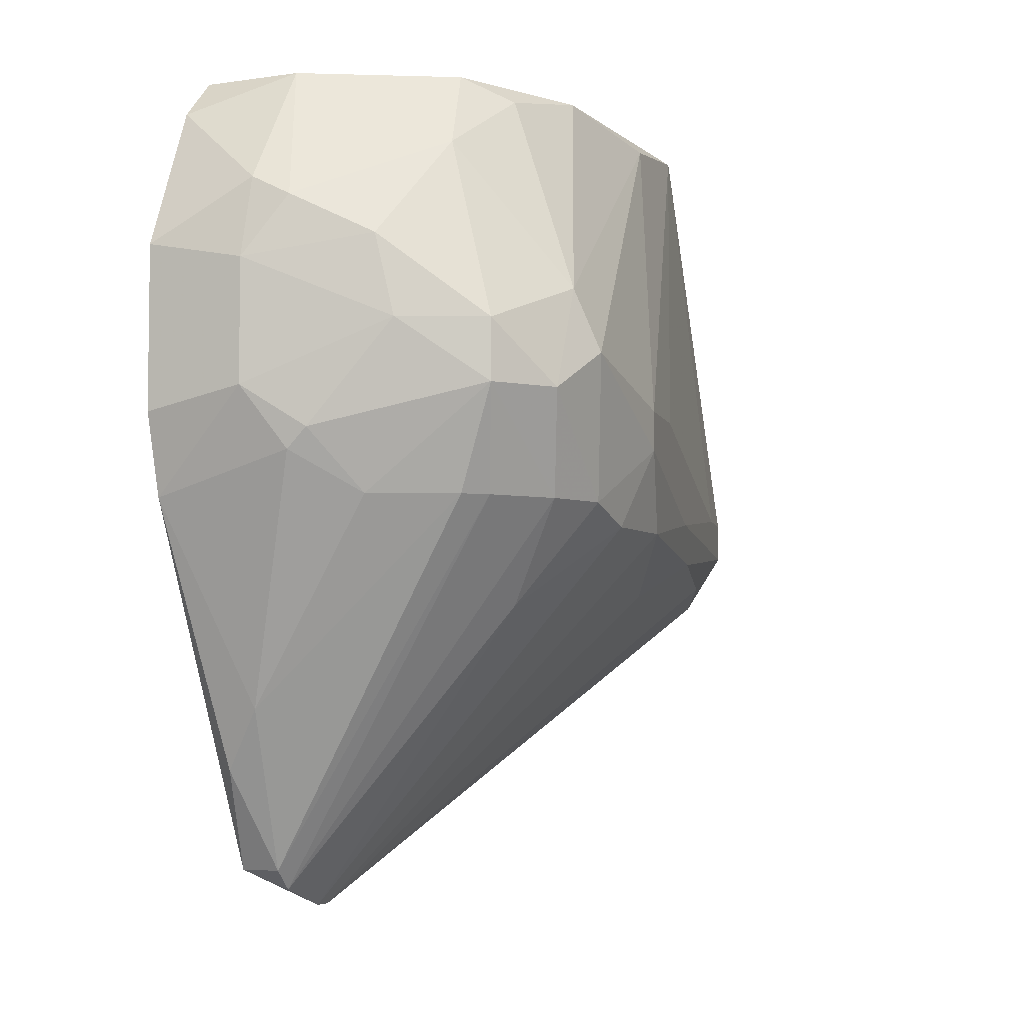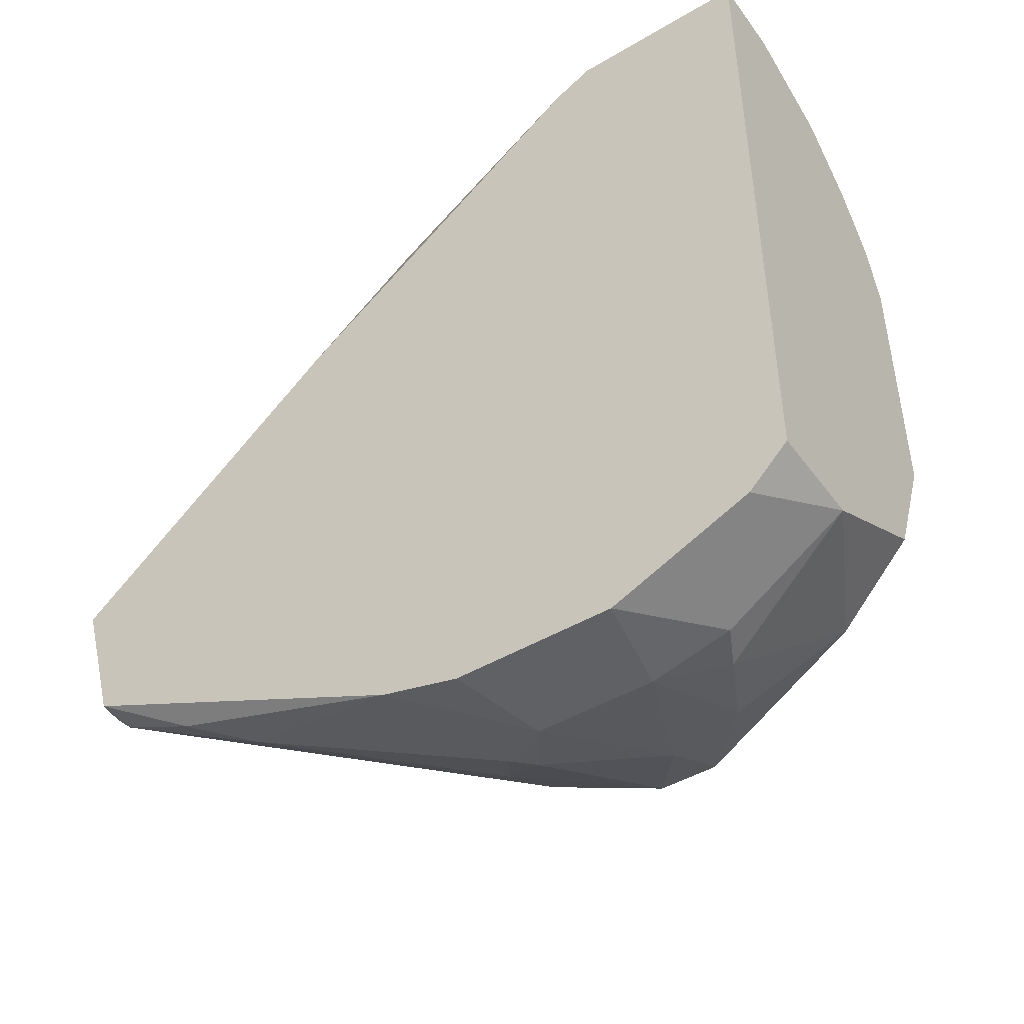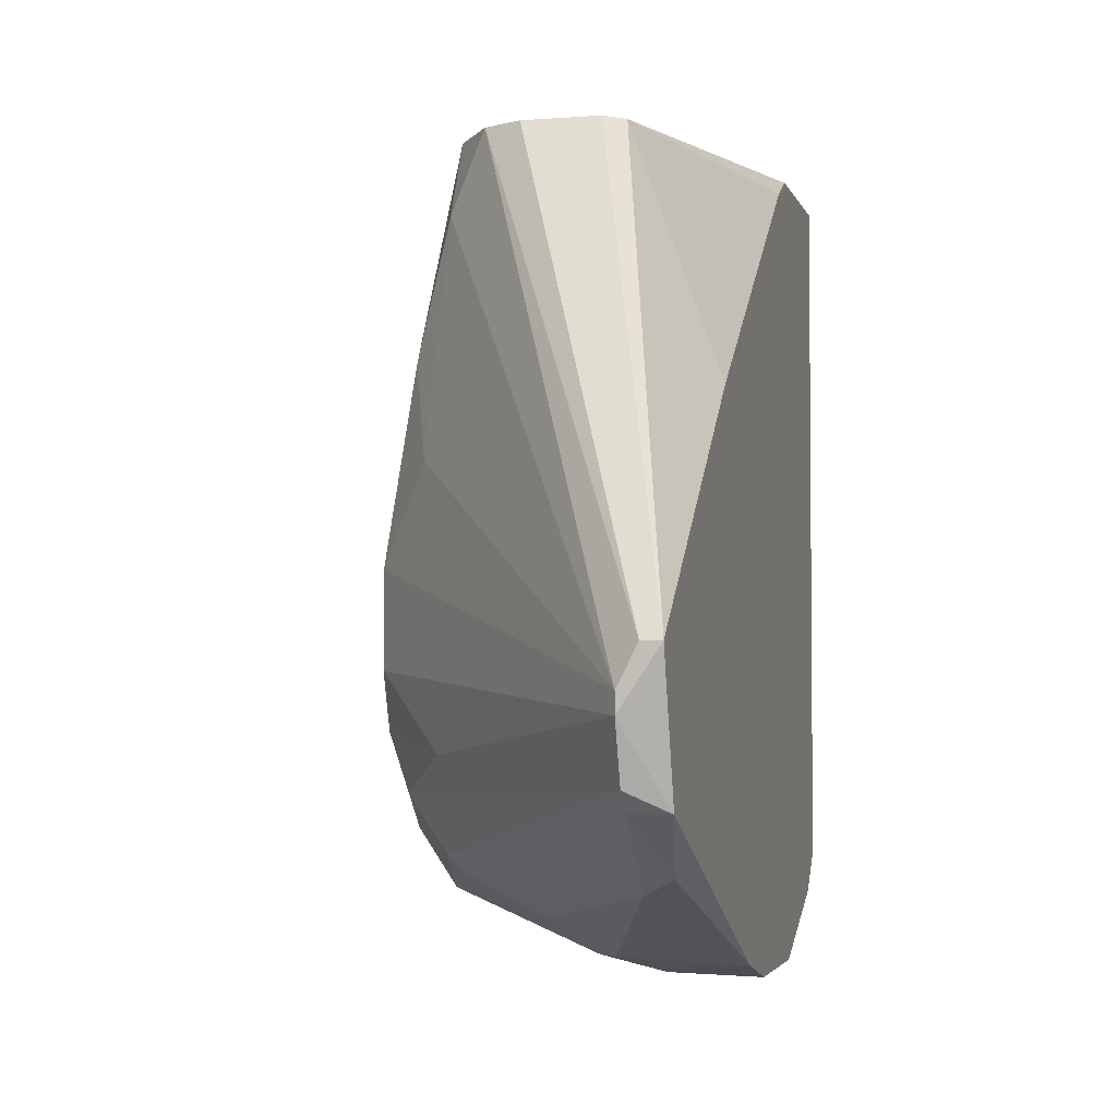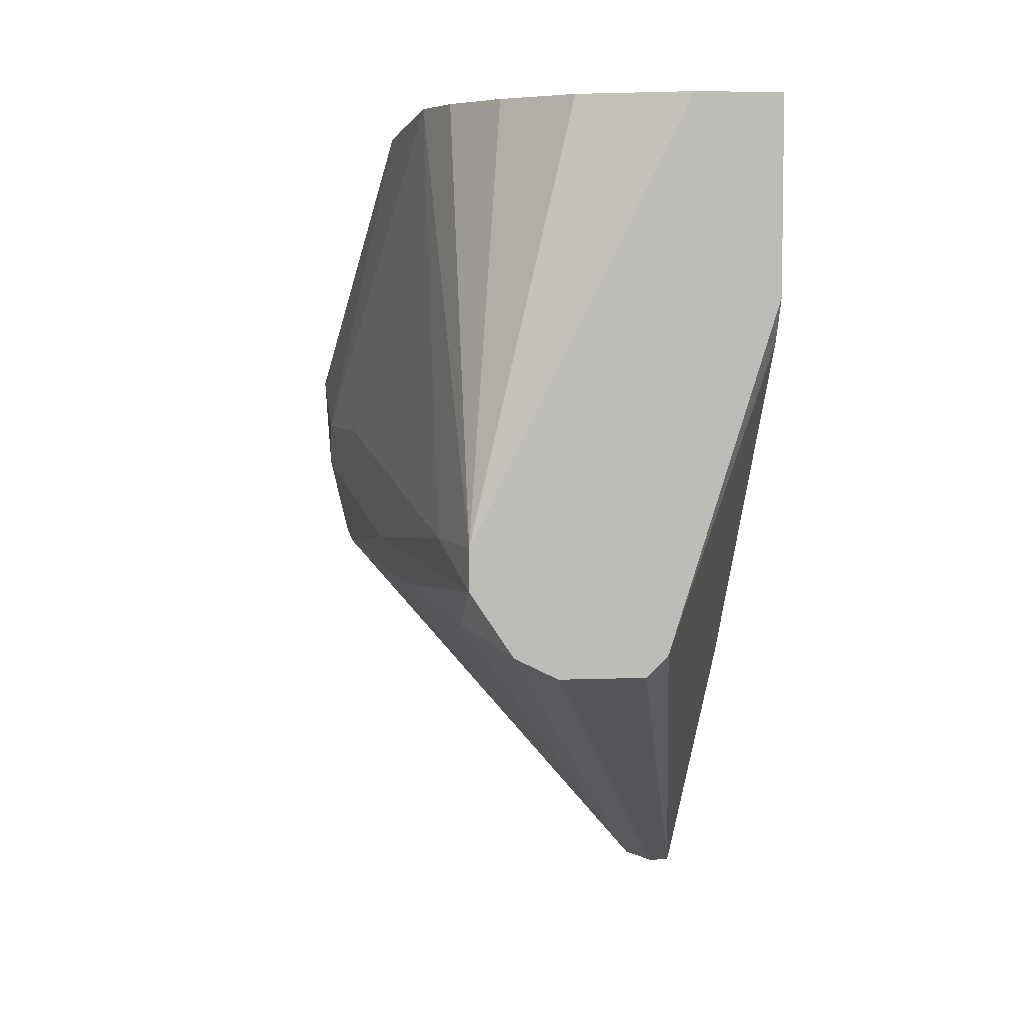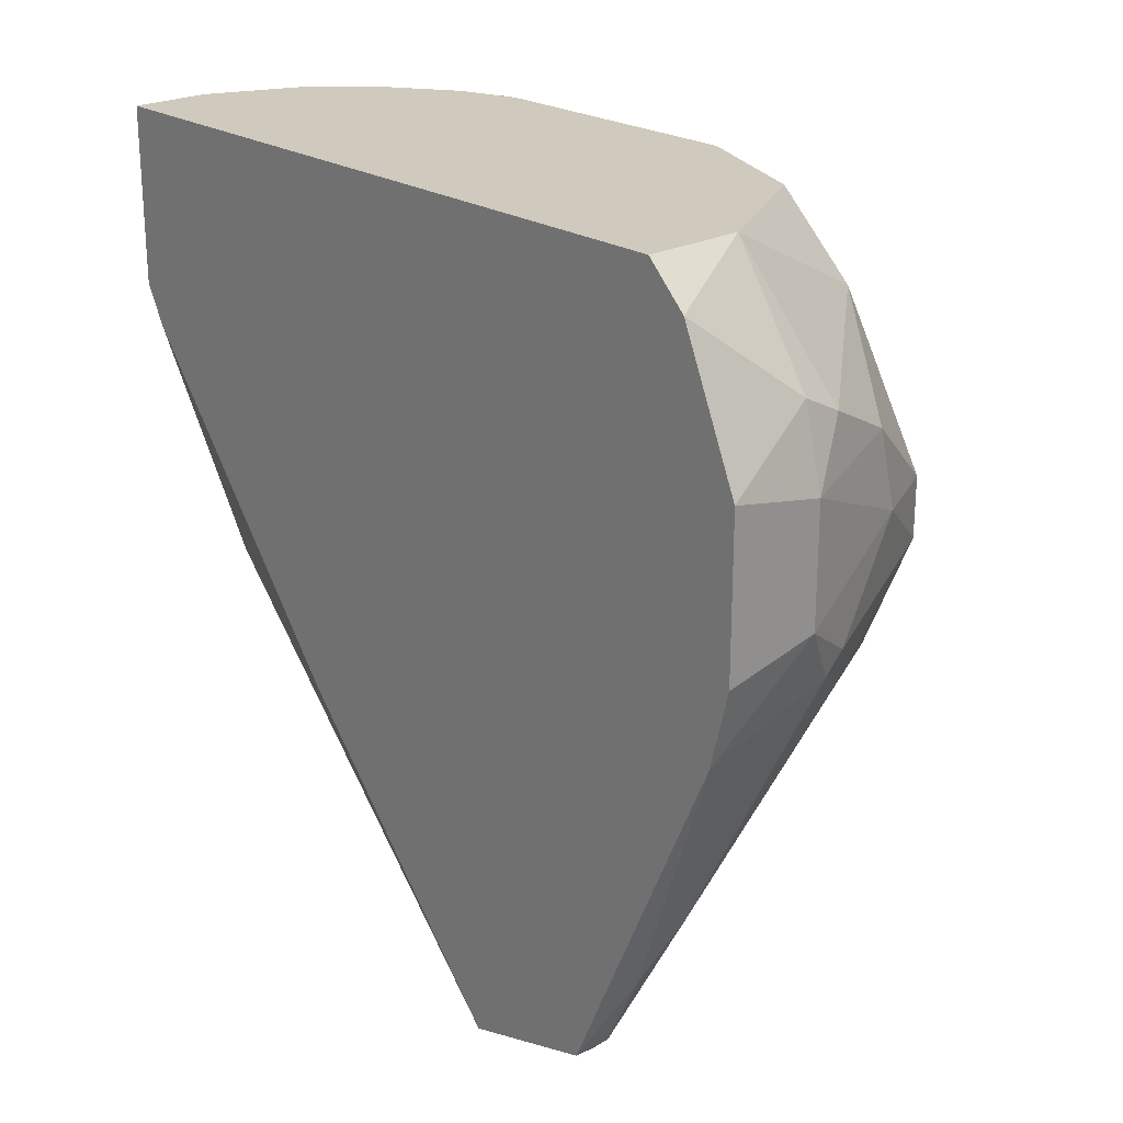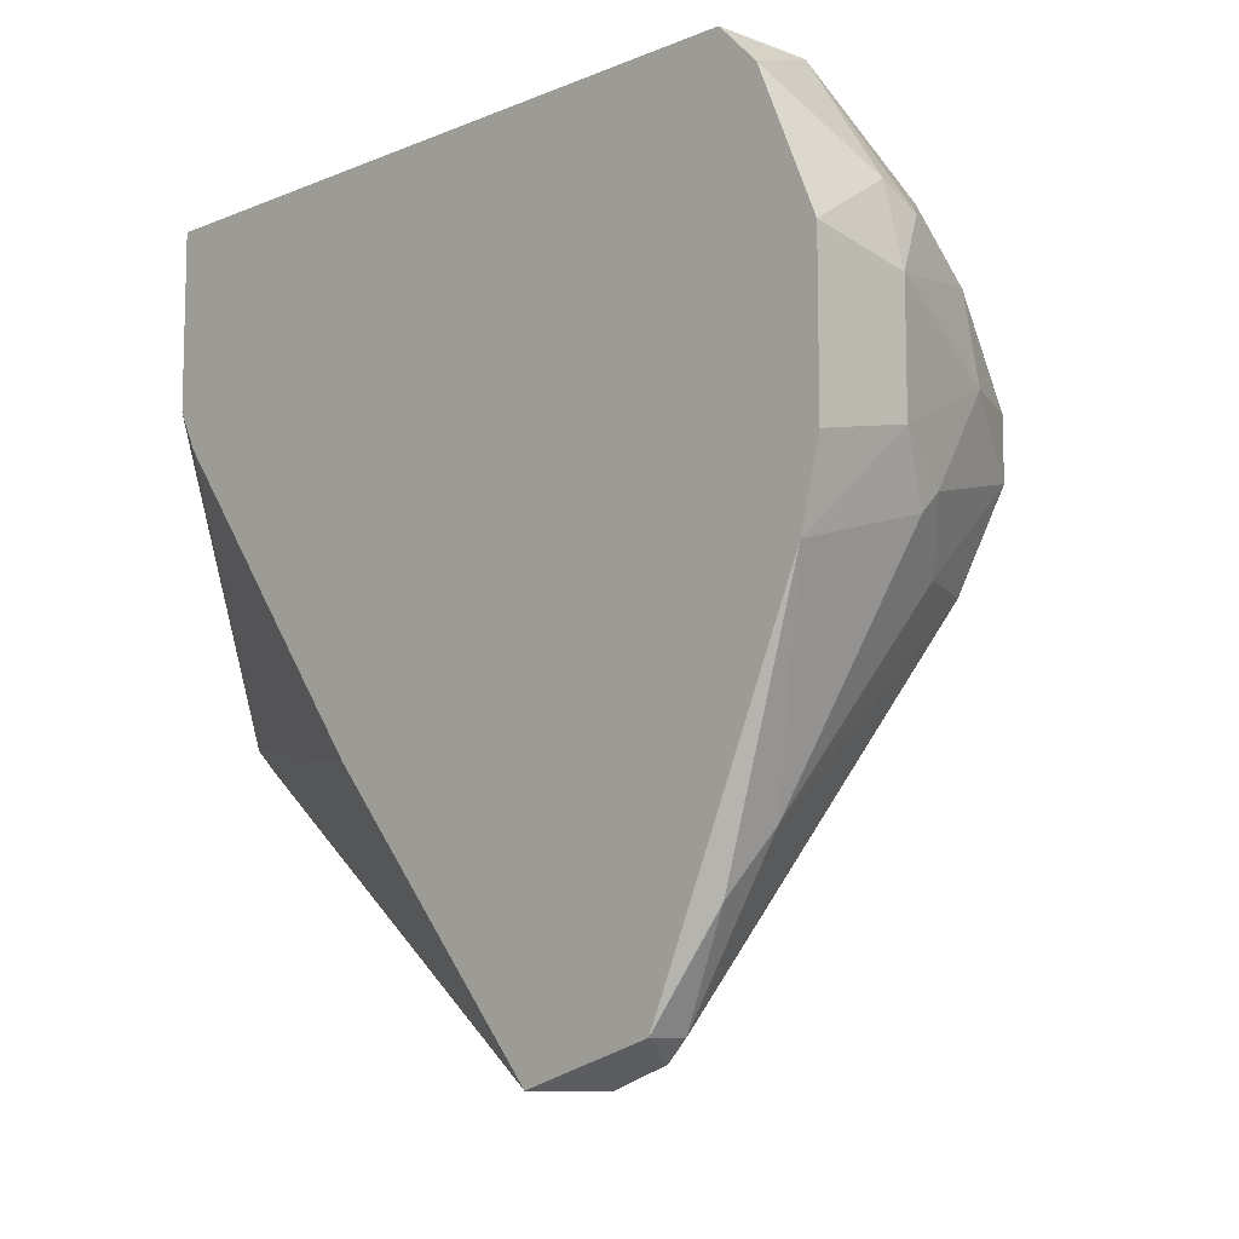
<metadata>
{"format":"obj","ext":"obj","renderer":"f3d","projection":"perspective","resolution":1024,"background":"white","views":[{"elev":-4.9,"azim":24.6,"up":"+Z"},{"elev":-45.7,"azim":-55.9,"up":"+Y"},{"elev":-3.2,"azim":-165.8,"up":"+Y"},{"elev":5.7,"azim":172.8,"up":"+Z"},{"elev":23.0,"azim":-42.2,"up":"+Z"},{"elev":-9.6,"azim":-43.8,"up":"+Z"}]}
</metadata>
<code>
v 0.01717 -0.01949 -0.02366
v 0.01717 -0.01949 -0.02084
v 0.01717 -0.001624 -0.009557
v 0.01717 0.004963 -0.03024
v 0.004946 -0.01855 -0.03777
v 0.004004 -0.01385 -0.04623
v 0.004004 -0.01102 -0.04718
v 0.004004 -0.01008 -0.04718
v 0.004004 -0.01479 -0.04529
v 0.01059 0.01342 -0.00861
v 0.01999 -0.01385 -0.02178
v 0.01999 -0.00726 -0.02366
v 0.01999 -0.00726 -0.02554
v 0.008707 -0.02231 -0.0152
v 0.008707 -0.02231 -0.02648
v 0.01247 -0.02137 -0.01708
v 0.006826 -0.02231 -0.01426
v 0.006826 -0.02325 -0.01802
v 0.006826 -0.02325 -0.02366
v 0.006826 -0.01855 -0.00861
v 0.006826 0.01531 -0.03212
v 0.01623 0.01155 -0.02742
v 0.01623 0.00026 -0.03212
v 0.01623 0.004963 -0.00861
v 0.01623 -0.0176 -0.02836
v 0.01623 -0.0082 -0.00861
v 0.003063 -0.0176 -0.04058
v 0.003063 -0.0082 -0.04718
v 0.01905 -0.01666 -0.02366
v 0.01905 -0.004436 -0.0293
v 0.01905 -0.002564 -0.02366
v 0.01905 -0.00914 -0.0293
v 0.01905 -0.01479 -0.01896
v 0.01905 -0.01196 -0.02836
v 0.01811 -0.01479 -0.02836
v 0.01811 0.00214 -0.02836
v 0.01529 0.00778 -0.00861
v 0.01529 -0.01855 -0.02836
v 0.01529 0.01155 -0.03118
v 0.01529 -0.0129 -0.009557
v 0.01529 -0.0129 -0.03306
v 0.01529 0.01531 -0.02742
v 0.01529 0.01531 -0.0293
v 0.01435 -0.0176 -0.01237
v 0.009648 -0.02231 -0.02554
v 0.005885 0.01531 -0.00861
v 0.01341 0.01061 -0.00861
v 0.01341 -0.02137 -0.02084
v 0.01341 -0.01479 -0.00861
v 0.01341 0.01531 -0.03212
v 0.002122 0.00308 -0.034
v 0.002122 -0.02043 -0.0105
v 0.002122 -0.02231 -0.02836
v 0.002122 -0.02325 -0.0246
v 0.002122 -0.02325 -0.01708
v 0.002122 -0.01855 -0.00861
v 0.002122 0.01436 -0.01896
v 0.002122 -0.01479 -0.04529
v 0.002122 0.01531 -0.01708
v 0.002122 0.01531 -0.00861
v 0.002122 -0.0082 -0.04718
v 0.01153 -0.02043 -0.02836
v 0.01153 0.01531 -0.03306
v 0.007767 0.01531 -0.03306
f 12 22 31
f 46 60 56
f 60 46 50
f 56 60 61
f 46 56 24
f 60 50 21
f 24 56 49
f 56 61 54
f 50 46 42
f 61 60 57
f 46 24 47
f 24 49 26
f 56 54 55
f 54 61 58
f 61 7 58
f 7 6 58
f 11 12 3
f 12 24 3
f 24 26 3
f 42 46 10
f 46 47 10
f 47 42 10
f 21 50 64
f 61 21 64
f 16 2 44
f 49 56 20
f 44 49 20
f 55 54 18
f 17 55 18
f 11 3 33
f 3 26 33
f 44 2 33
f 21 61 51
f 61 57 51
f 57 21 51
f 38 25 1
f 64 50 63
f 61 64 63
f 7 61 8
f 30 7 8
f 8 50 39
f 6 7 41
f 7 30 32
f 41 7 32
f 34 41 32
f 42 24 22
f 54 58 53
f 58 27 53
f 27 5 53
f 26 49 40
f 49 44 40
f 33 26 40
f 44 33 40
f 56 55 52
f 55 17 52
f 17 20 52
f 20 56 52
f 24 42 37
f 47 24 37
f 42 47 37
f 34 11 29
f 11 33 29
f 33 2 29
f 2 1 29
f 2 16 48
f 16 18 48
f 45 1 48
f 1 2 48
f 63 50 28
f 61 63 28
f 8 61 28
f 50 8 28
f 6 25 9
f 27 58 9
f 58 6 9
f 25 38 9
f 5 27 9
f 38 5 9
f 60 21 59
f 57 60 59
f 21 57 59
f 4 30 23
f 30 8 23
f 39 4 23
f 8 39 23
f 12 11 13
f 11 34 13
f 32 30 13
f 34 32 13
f 22 12 13
f 18 54 19
f 54 53 19
f 48 18 19
f 45 48 19
f 25 6 35
f 1 25 35
f 41 34 35
f 6 41 35
f 34 29 35
f 29 1 35
f 50 42 43
f 39 50 43
f 4 39 43
f 42 22 43
f 16 44 14
f 20 17 14
f 44 20 14
f 18 16 14
f 17 18 14
f 1 45 62
f 38 1 62
f 5 38 62
f 5 62 15
f 53 5 15
f 19 53 15
f 45 19 15
f 62 45 15
f 30 4 36
f 13 30 36
f 22 13 36
f 4 43 36
f 43 22 36
f 24 12 31
f 22 24 31

</code>
